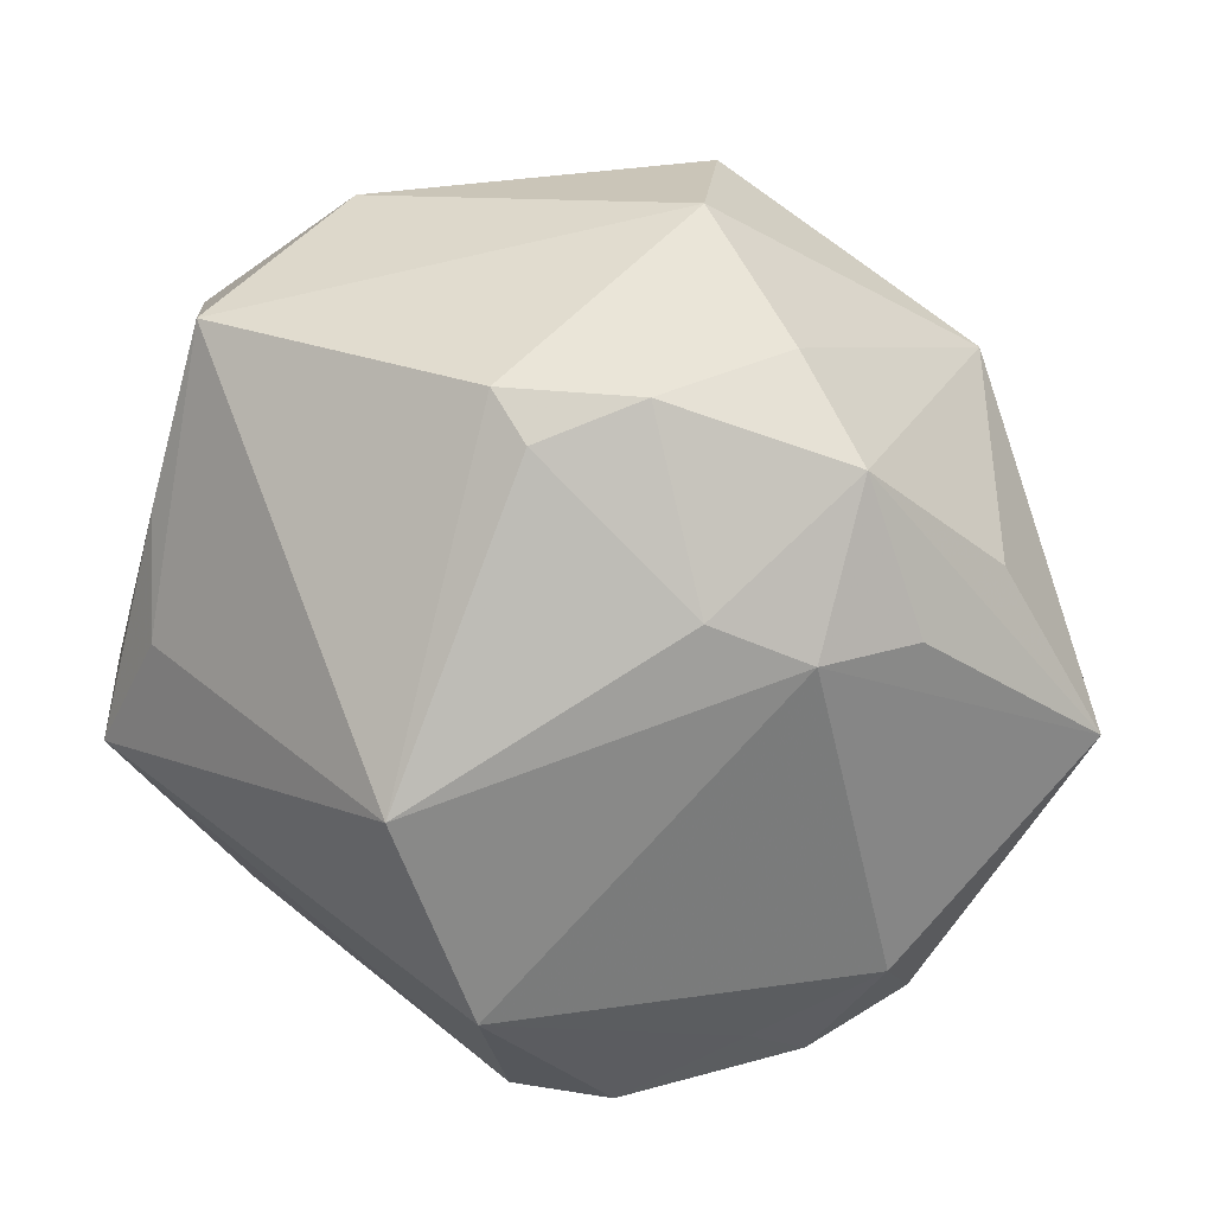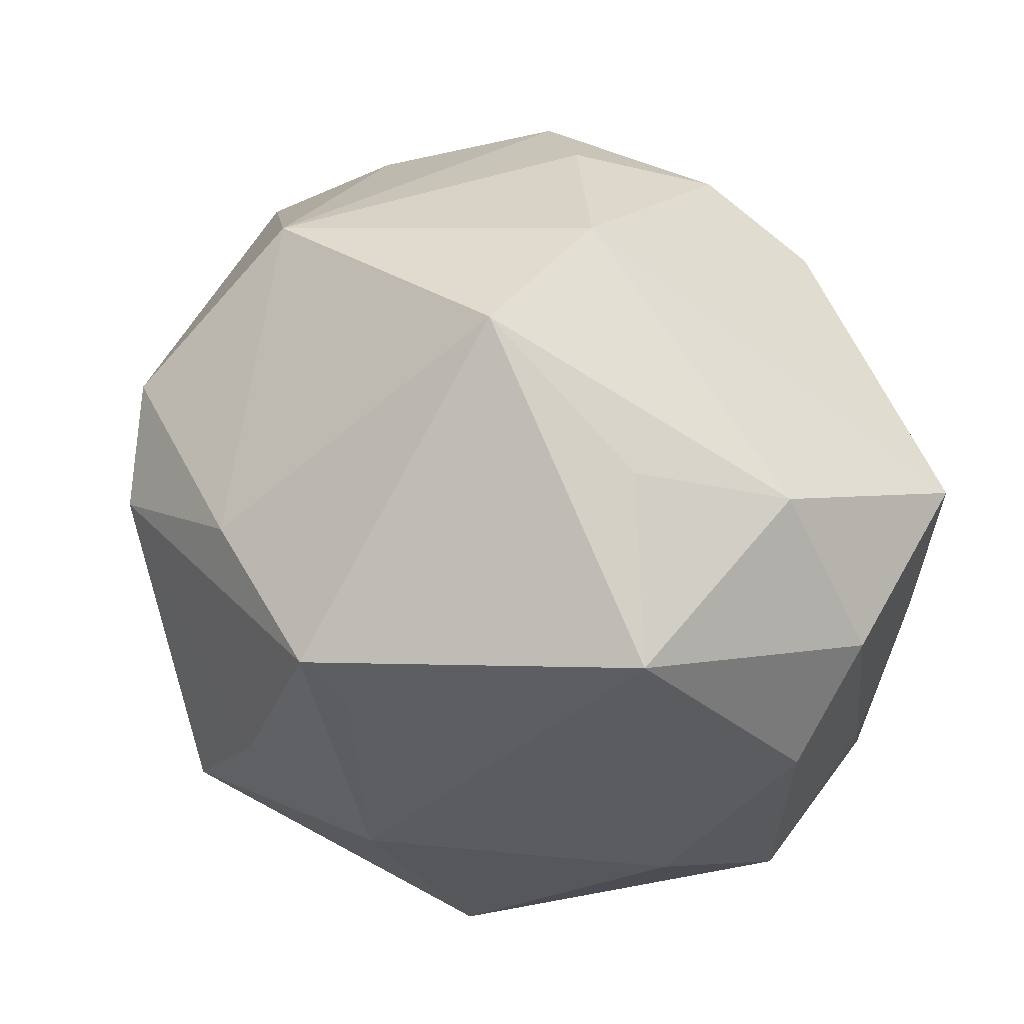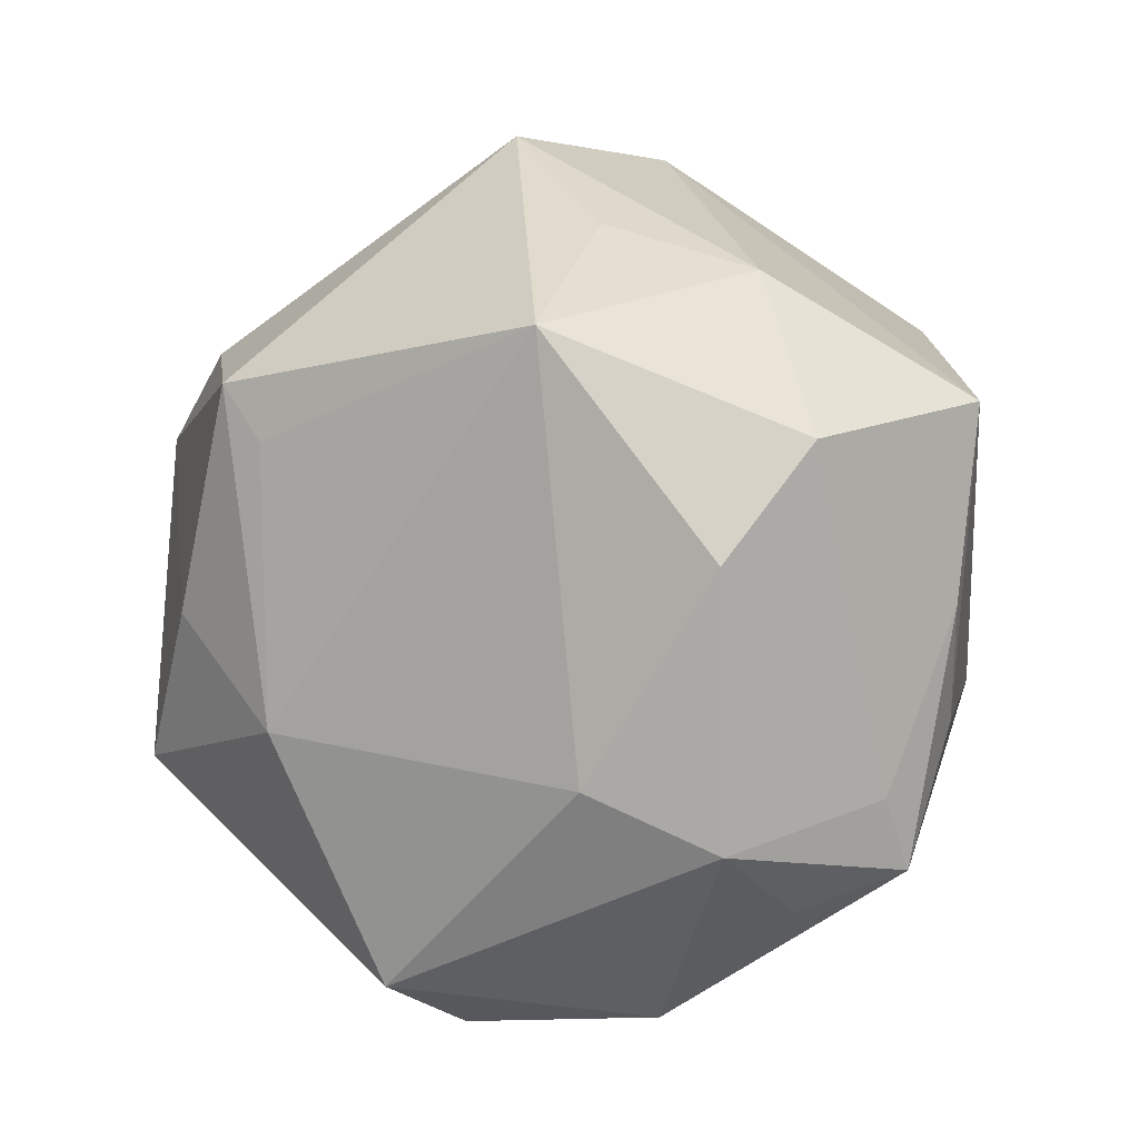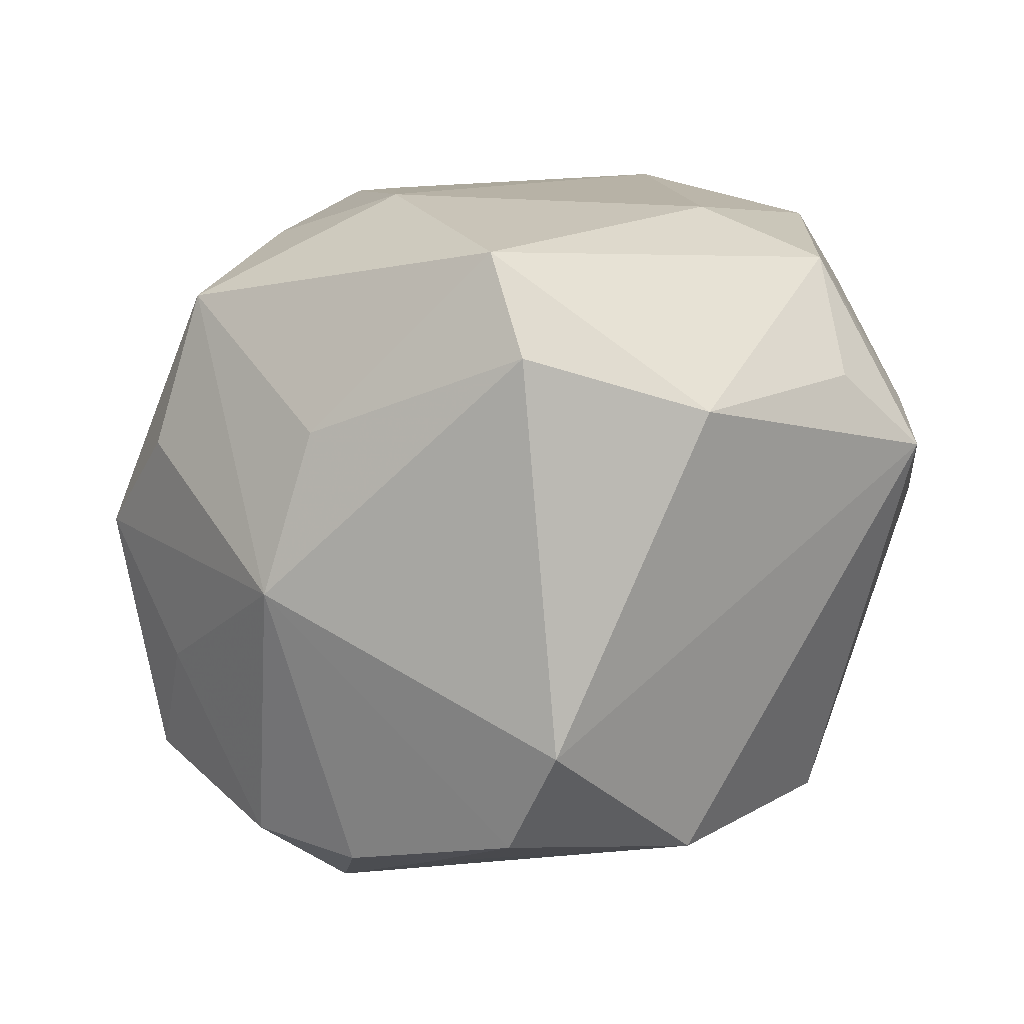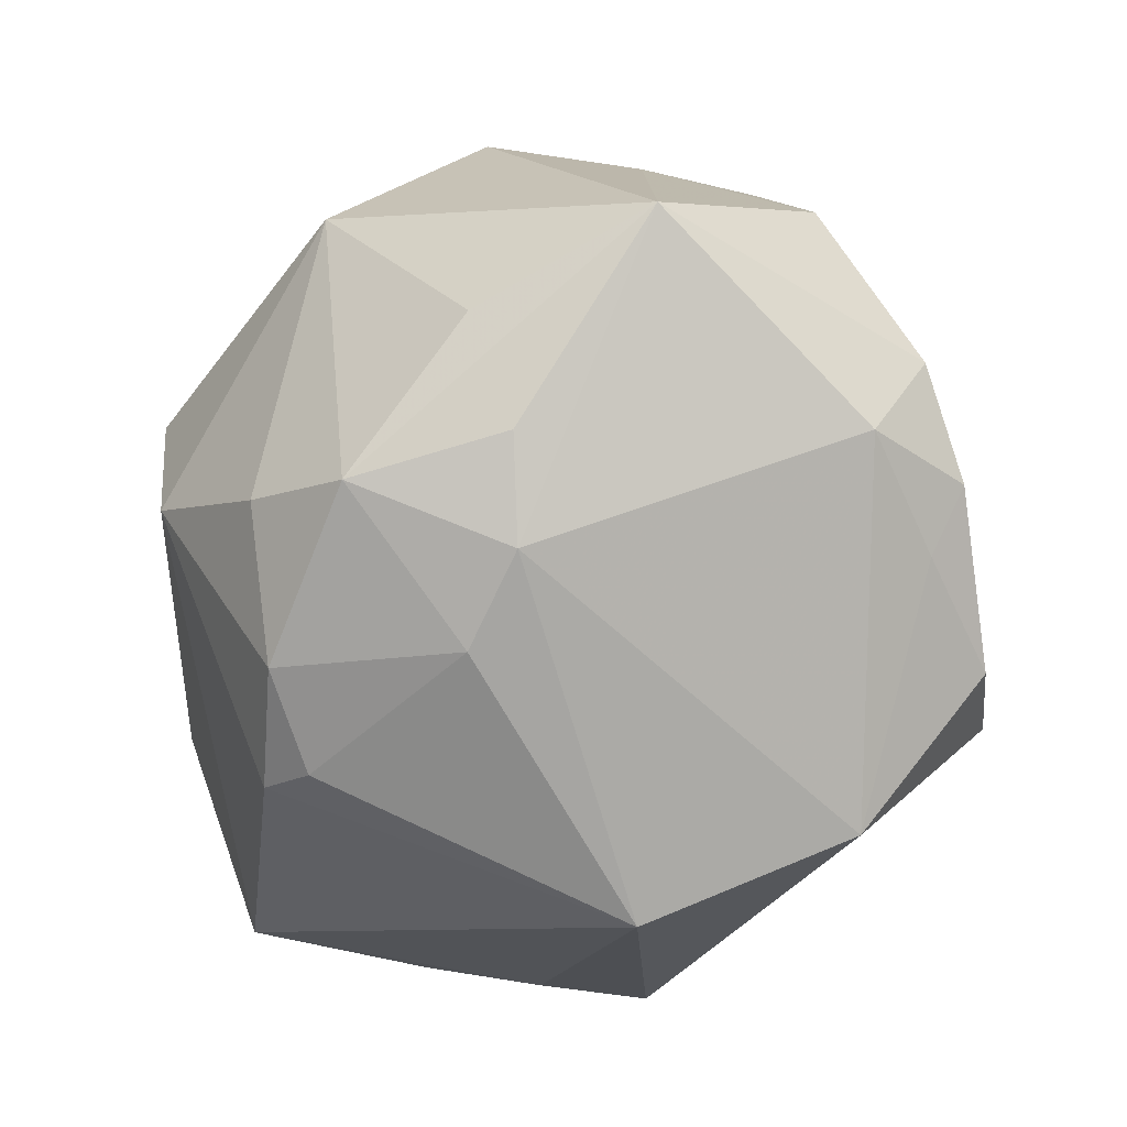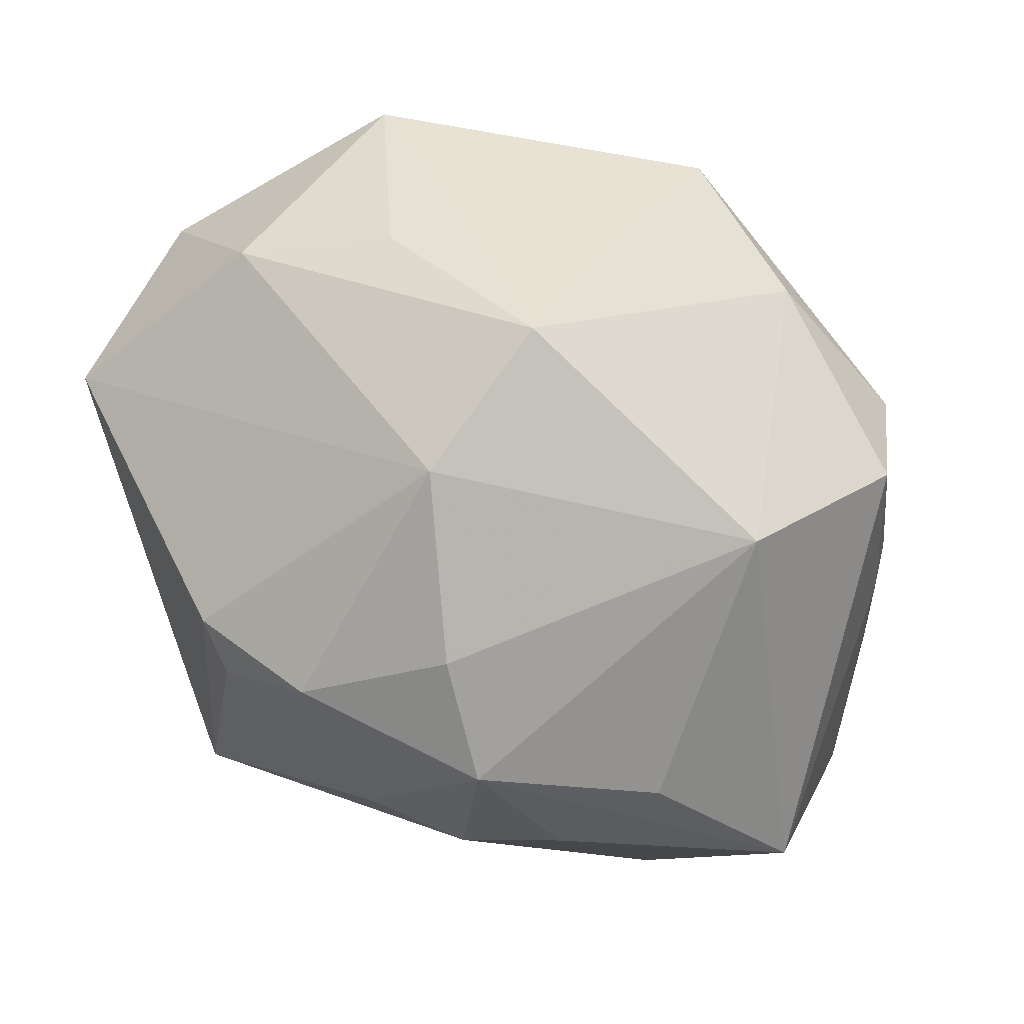
<metadata>
{"format":"obj","ext":"obj","renderer":"f3d","projection":"perspective","resolution":1024,"background":"white","views":[{"elev":-74.0,"azim":162.6,"up":"+Z"},{"elev":53.9,"azim":33.1,"up":"+Y"},{"elev":6.8,"azim":56.1,"up":"+Y"},{"elev":-78.9,"azim":28.1,"up":"+Y"},{"elev":-64.7,"azim":-109.3,"up":"+Z"},{"elev":76.6,"azim":-148.2,"up":"+Y"}]}
</metadata>
<code>
v -0.0411 0.006383 0.01329
v 0.002565 0.04321 -0.00941
v -0.0431 -0.005187 0.01043
v 0.02441 -0.03954 0.006617
v -0.03087 -0.02984 -0.01974
v 0.003584 0.02909 -0.03329
v 0.01262 -0.03559 0.03033
v 0.0337 -0.01413 0.02234
v -0.0396 -0.01593 0.006141
v 0.01472 -0.01199 -0.04091
v -0.04755 0.008013 -0.01834
v 0.03384 0.03246 0.002402
v -0.02444 -0.02847 -0.02423
v -0.02451 -0.03324 0.01019
v 0.042 -0.02374 -0.009454
v 0.03066 0.02776 0.02496
v -0.01803 -0.01694 0.03953
v 0.04302 -0.01632 -0.005779
v 0.04392 0.006745 0.01429
v -0.03174 0.01393 0.02975
v -0.008739 -0.001199 0.0407
v 0.01698 0.02562 -0.03201
v -0.03974 -0.008569 0.02169
v -0.02958 -0.01716 0.02774
v -0.01725 0.01116 -0.03588
v -0.005139 -0.04317 -0.01675
v 0.03973 -0.0106 -0.01644
v -0.03598 0.02188 0.02044
v 0.04207 -0.01985 0.01236
v 0.01252 0.02221 -0.03495
v -0.0007895 0.02162 0.03992
v -0.006455 0.01238 -0.03763
v -0.0263 0.01477 -0.03079
v -0.03493 -0.01836 -0.02406
v 0.02049 0.0367 0.01095
v 0.04507 0.01767 0.004496
v 0.01074 -0.04102 0.02013
v 0.03843 -0.02706 0.001319
v -0.03949 -0.02294 -0.01383
v 0.003642 0.01626 0.03836
v -0.01433 -0.0385 -0.02399
v -0.03276 0.02158 -0.02182
v 0.001123 -0.03029 -0.0351
v -0.008238 0.03537 -0.02382
v 0.04385 0.0203 -0.01579
v 0.04322 0.001229 -0.01396
v -0.01241 -0.03204 0.02252
v -0.01643 0.02366 0.03208
v -0.02832 0.03625 0.00324
v 0.001349 0.04538 0.007989
v -0.04725 -0.009255 -0.003152
v -0.01649 0.02818 -0.03127
v 0.005297 -0.01124 0.03876
f 8 7 29
f 2 49 50
f 28 49 11
f 42 52 11
f 11 49 42
f 42 49 52
f 44 49 2
f 52 49 44
f 15 43 10
f 22 45 10
f 2 45 22
f 5 41 14
f 14 39 5
f 11 39 51
f 7 8 53
f 53 17 7
f 16 53 8
f 16 50 31
f 16 35 50
f 24 23 14
f 14 17 24
f 24 17 23
f 47 17 14
f 7 17 47
f 14 37 47
f 47 37 7
f 23 17 20
f 20 28 23
f 10 45 27
f 27 15 10
f 29 15 18
f 38 15 29
f 15 38 4
f 7 37 4
f 29 7 4
f 4 38 29
f 30 22 10
f 52 44 6
f 22 30 6
f 6 44 2
f 2 22 6
f 13 43 41
f 41 5 13
f 34 39 11
f 34 5 39
f 34 13 5
f 43 13 34
f 23 28 1
f 1 28 11
f 11 51 1
f 9 39 14
f 9 51 39
f 14 23 9
f 23 51 9
f 21 53 31
f 17 53 21
f 31 20 21
f 21 20 17
f 19 8 29
f 19 16 8
f 19 36 16
f 29 18 19
f 18 36 19
f 35 16 12
f 12 45 2
f 12 36 45
f 16 36 12
f 2 50 12
f 50 35 12
f 31 53 40
f 40 16 31
f 53 16 40
f 48 20 31
f 28 20 48
f 31 50 48
f 48 50 49
f 49 28 48
f 46 18 15
f 46 27 45
f 15 27 46
f 45 36 46
f 46 36 18
f 26 4 37
f 14 41 26
f 26 37 14
f 41 43 26
f 43 15 26
f 15 4 26
f 25 34 11
f 10 43 25
f 43 34 25
f 3 51 23
f 23 1 3
f 3 1 51
f 11 52 33
f 33 25 11
f 52 25 33
f 52 6 32
f 32 25 52
f 32 6 30
f 32 30 10
f 10 25 32

</code>
